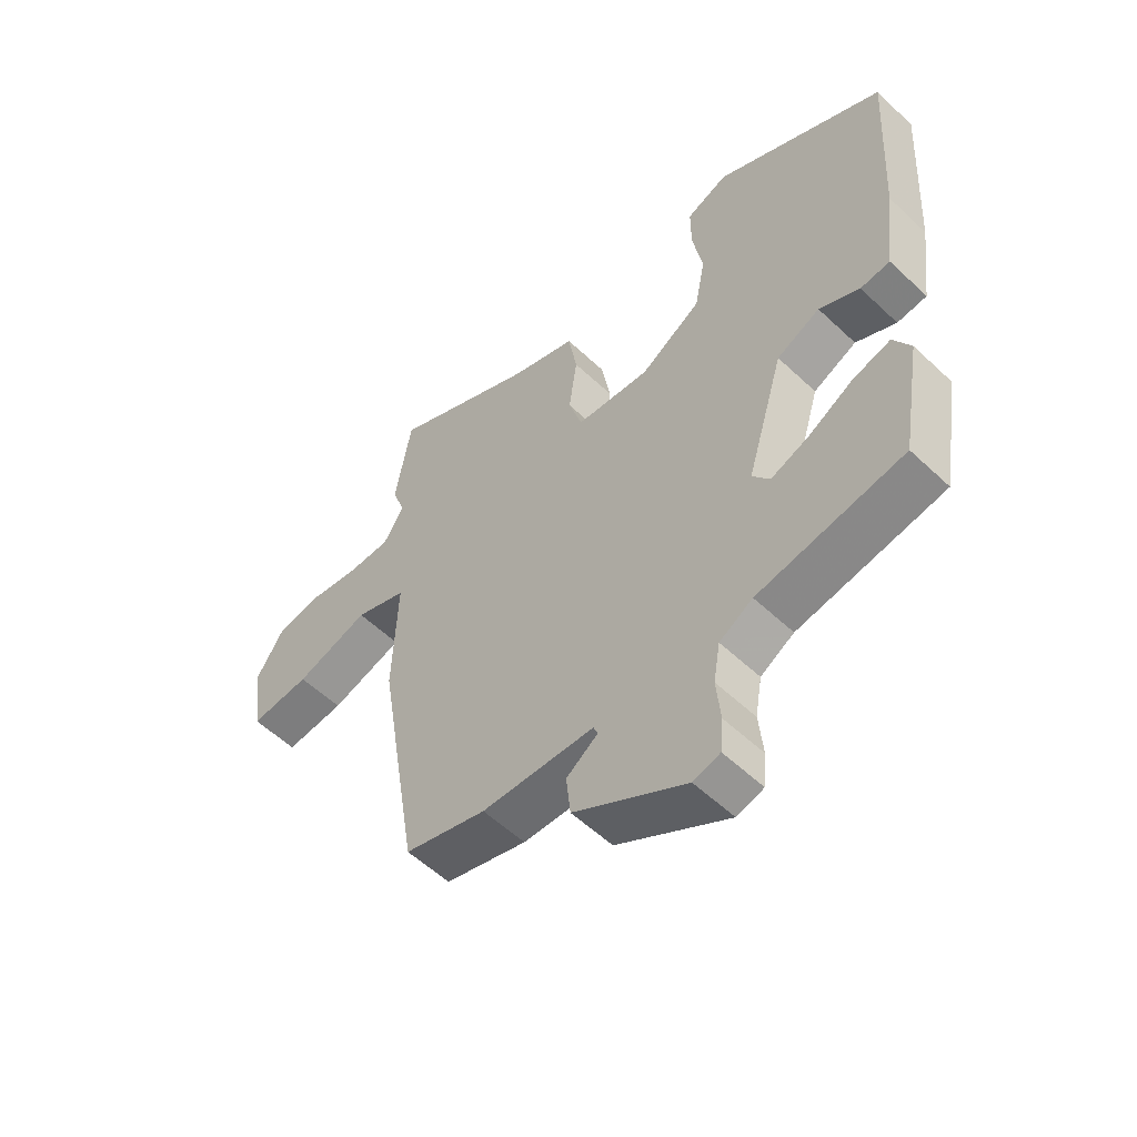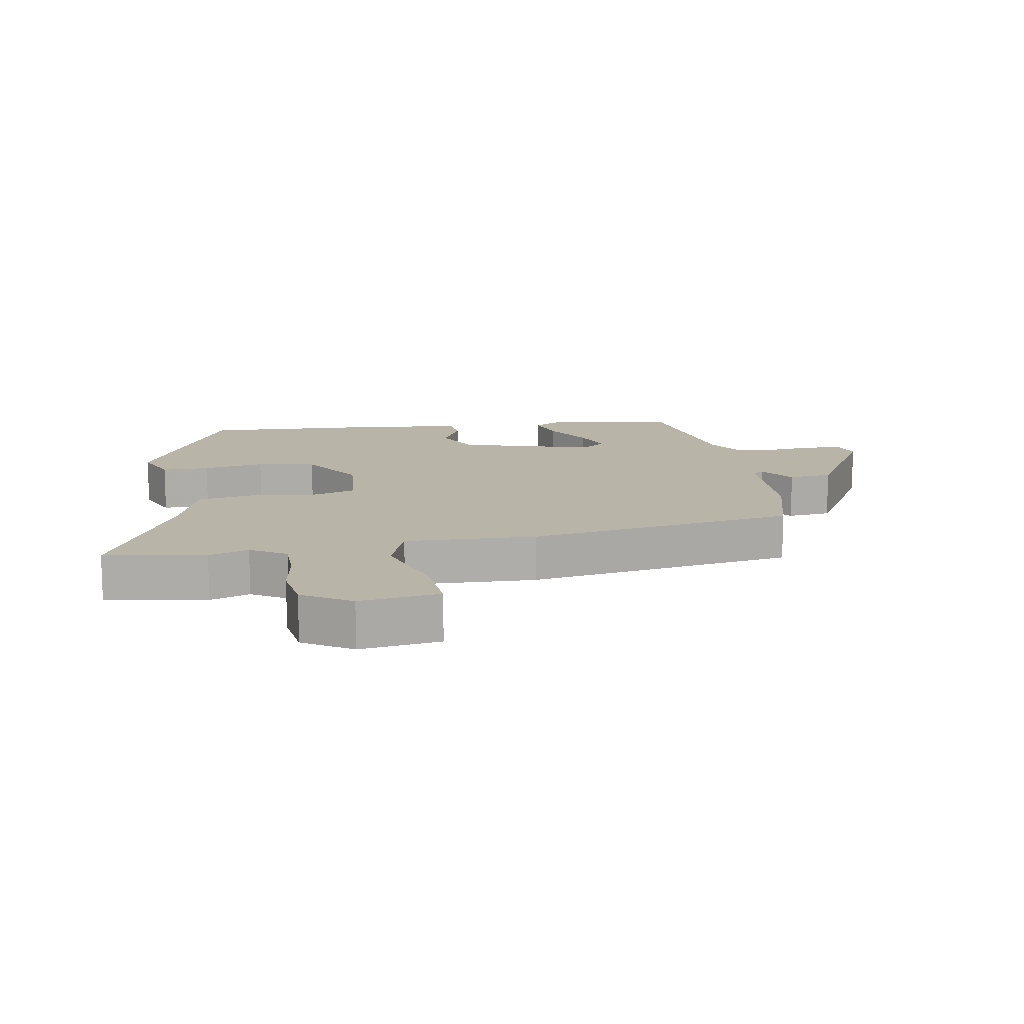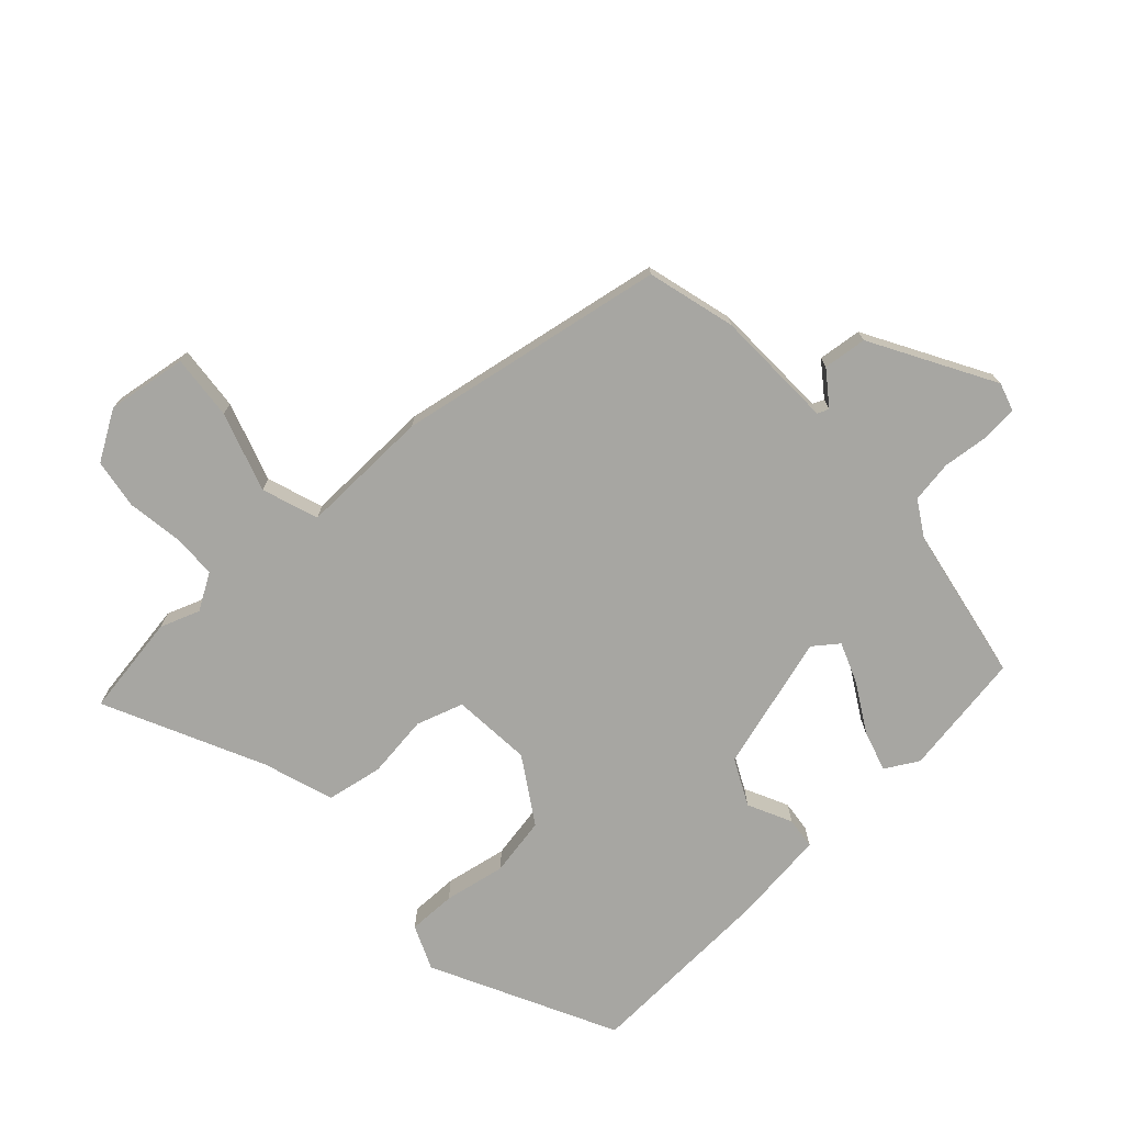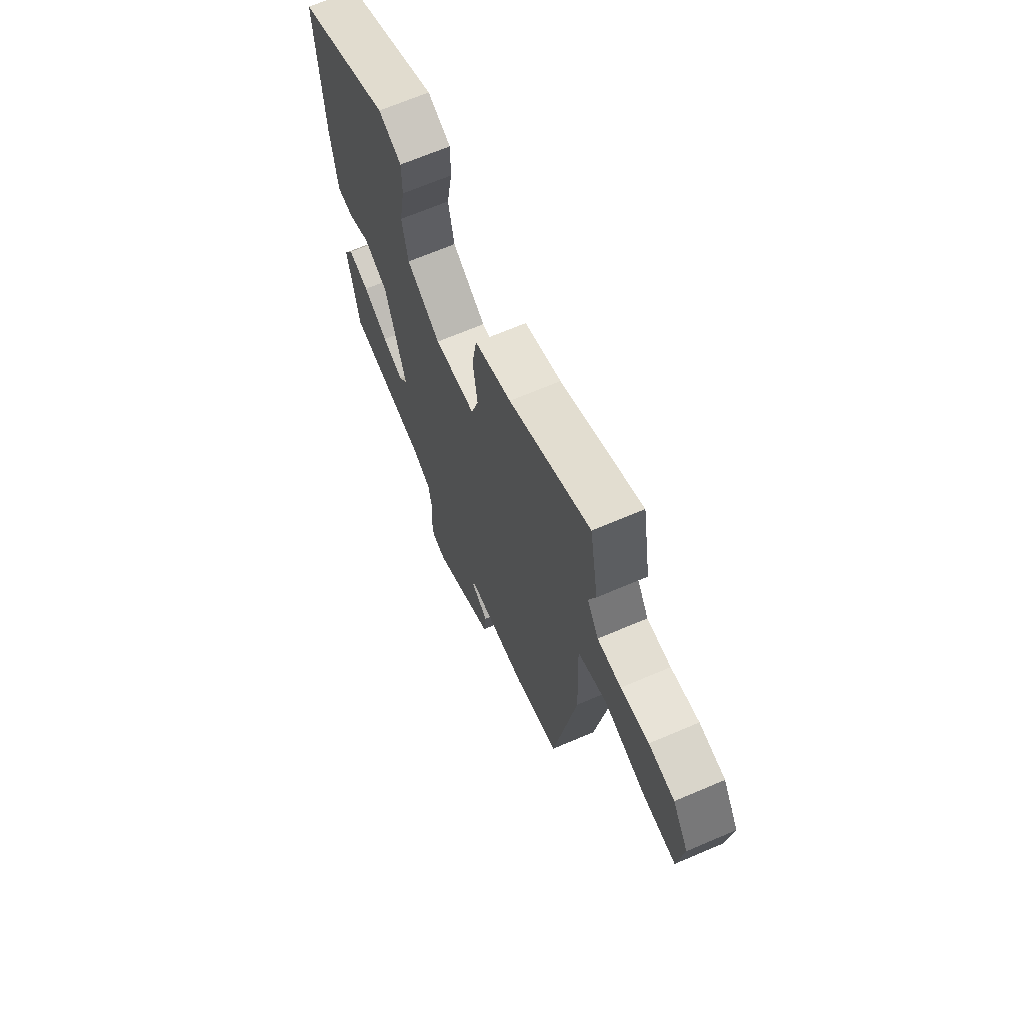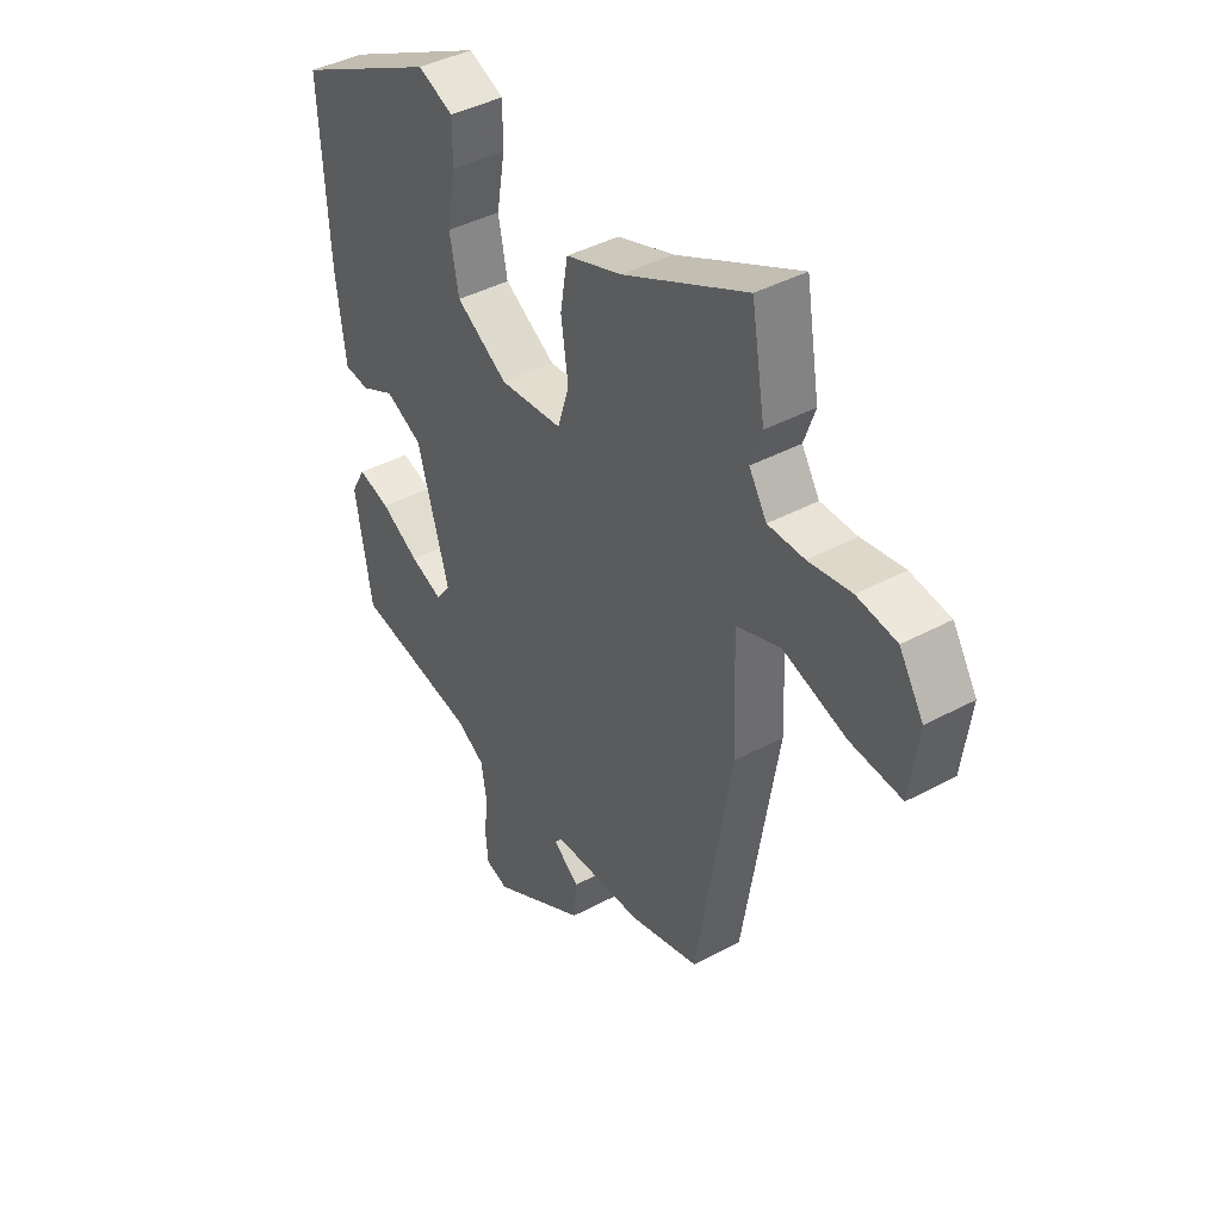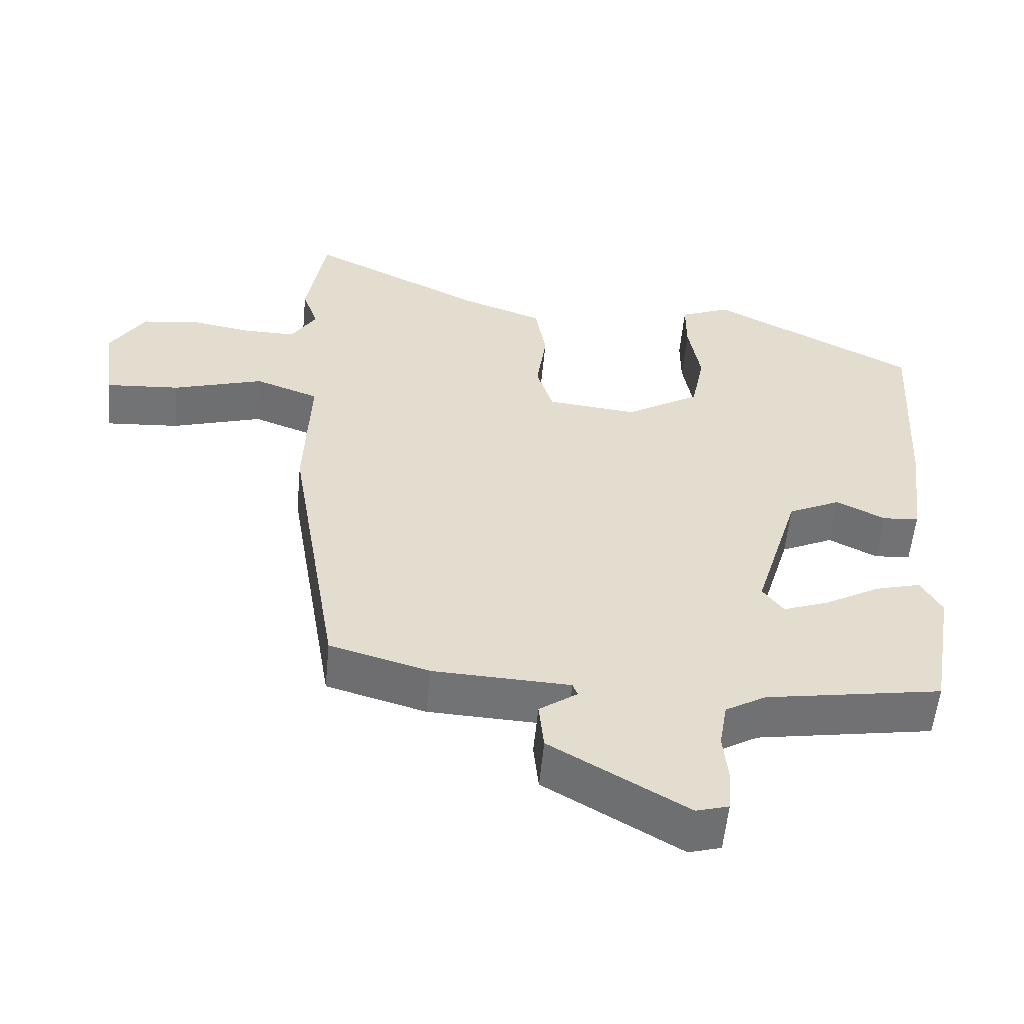
<metadata>
{"format":"obj","ext":"obj","renderer":"f3d","projection":"perspective","resolution":1024,"background":"white","views":[{"elev":-55.6,"azim":-134.7,"up":"+Z"},{"elev":13.2,"azim":79.9,"up":"+Y"},{"elev":-74.0,"azim":132.0,"up":"+Y"},{"elev":67.5,"azim":66.8,"up":"+Z"},{"elev":41.5,"azim":56.9,"up":"+Z"},{"elev":-55.8,"azim":174.6,"up":"+Z"}]}
</metadata>
<code>
v 0.41 0.07 -0.473
v 0.272 0.07 -0.512
v 0.082 0.07 -0.52
v 0.075 0.07 -0.538
v 0.128 0.07 -0.576
v 0.121 0.07 -0.645
v -0.068 0.07 -0.756
v -0.113 0.07 -0.743
v -0.118 0.07 -0.687
v -0.111 0.07 -0.614
v -0.122 0.07 -0.548
v -0.178 0.07 -0.515
v -0.423 0.07 -0.473
v -0.456 0.07 -0.278
v -0.427 0.07 -0.226
v -0.363 0.07 -0.244
v -0.287 0.07 -0.287
v -0.223 0.07 -0.311
v -0.194 0.07 -0.272
v -0.257 0.07 -0.061
v -0.33 0.07 -0.026
v -0.398 0.07 -0.06
v -0.448 0.07 -0.055
v -0.467 0.07 0.093
v -0.484 0.07 0.394
v -0.2 0.07 0.541
v -0.13 0.07 0.512
v -0.13 0.07 0.437
v -0.147 0.07 0.34
v -0.129 0.07 0.248
v -0.026 0.07 0.185
v 0.099 0.07 0.197
v 0.122 0.07 0.271
v 0.108 0.07 0.37
v 0.123 0.07 0.458
v 0.234 0.07 0.497
v 0.48 0.07 0.618
v 0.507 0.07 0.459
v 0.485 0.07 0.396
v 0.52 0.07 0.34
v 0.592 0.07 0.34
v 0.677 0.07 0.354
v 0.755 0.07 0.343
v 0.803 0.07 0.267
v 0.786 0.07 0.141
v 0.684 0.07 0.149
v 0.559 0.07 0.188
v 0.471 0.07 0.156
v 0.479 0.07 -0.05
v 0.41 0 -0.473
v 0.272 0 -0.512
v 0.082 0 -0.52
v 0.075 0 -0.538
v 0.128 0 -0.576
v 0.121 0 -0.645
v -0.068 0 -0.756
v -0.113 0 -0.743
v -0.118 0 -0.687
v -0.111 0 -0.614
v -0.122 0 -0.548
v -0.178 0 -0.515
v -0.423 0 -0.473
v -0.456 0 -0.278
v -0.427 0 -0.226
v -0.363 0 -0.244
v -0.287 0 -0.287
v -0.223 0 -0.311
v -0.194 0 -0.272
v -0.257 0 -0.061
v -0.33 0 -0.026
v -0.398 0 -0.06
v -0.448 0 -0.055
v -0.467 0 0.093
v -0.484 0 0.394
v -0.2 0 0.541
v -0.13 0 0.512
v -0.13 0 0.437
v -0.147 0 0.34
v -0.129 0 0.248
v -0.026 0 0.185
v 0.099 0 0.197
v 0.122 0 0.271
v 0.108 0 0.37
v 0.123 0 0.458
v 0.234 0 0.497
v 0.48 0 0.618
v 0.507 0 0.459
v 0.485 0 0.396
v 0.52 0 0.34
v 0.592 0 0.34
v 0.677 0 0.354
v 0.755 0 0.343
v 0.803 0 0.267
v 0.786 0 0.141
v 0.684 0 0.149
v 0.559 0 0.188
v 0.471 0 0.156
v 0.479 0 -0.05
f 48 49 1 2
f 44 45 46 47
f 42 43 44 47
f 41 42 47 48
f 40 41 48
f 39 40 48 2
f 36 37 38 39
f 33 34 35 36
f 32 33 36 39
f 26 27 28 29
f 26 29 30
f 25 26 30
f 24 25 30 31
f 21 22 23 24
f 20 21 24 31
f 14 15 16 17
f 12 13 14 17
f 11 12 17 18
f 7 8 9 10
f 7 10 11
f 4 5 6 7
f 3 4 7 11
f 32 39 2 3
f 19 20 31 32
f 19 32 3 11
f 11 18 19
f 51 50 98 97
f 96 95 94 93
f 96 93 92 91
f 97 96 91 90
f 97 90 89
f 51 97 89 88
f 88 87 86 85
f 85 84 83 82
f 88 85 82 81
f 78 77 76 75
f 79 78 75
f 79 75 74
f 80 79 74 73
f 73 72 71 70
f 80 73 70 69
f 66 65 64 63
f 66 63 62 61
f 67 66 61 60
f 59 58 57 56
f 60 59 56
f 56 55 54 53
f 60 56 53 52
f 52 51 88 81
f 81 80 69 68
f 60 52 81 68
f 68 67 60
f 1 50 51 2
f 2 51 52 3
f 3 52 53 4
f 4 53 54 5
f 5 54 55 6
f 6 55 56 7
f 7 56 57 8
f 8 57 58 9
f 9 58 59 10
f 10 59 60 11
f 11 60 61 12
f 12 61 62 13
f 13 62 63 14
f 14 63 64 15
f 15 64 65 16
f 16 65 66 17
f 17 66 67 18
f 18 67 68 19
f 19 68 69 20
f 20 69 70 21
f 21 70 71 22
f 22 71 72 23
f 23 72 73 24
f 24 73 74 25
f 25 74 75 26
f 26 75 76 27
f 27 76 77 28
f 28 77 78 29
f 29 78 79 30
f 30 79 80 31
f 31 80 81 32
f 32 81 82 33
f 33 82 83 34
f 34 83 84 35
f 35 84 85 36
f 36 85 86 37
f 37 86 87 38
f 38 87 88 39
f 39 88 89 40
f 40 89 90 41
f 41 90 91 42
f 42 91 92 43
f 43 92 93 44
f 44 93 94 45
f 45 94 95 46
f 46 95 96 47
f 47 96 97 48
f 48 97 98 49
f 49 98 50 1

</code>
